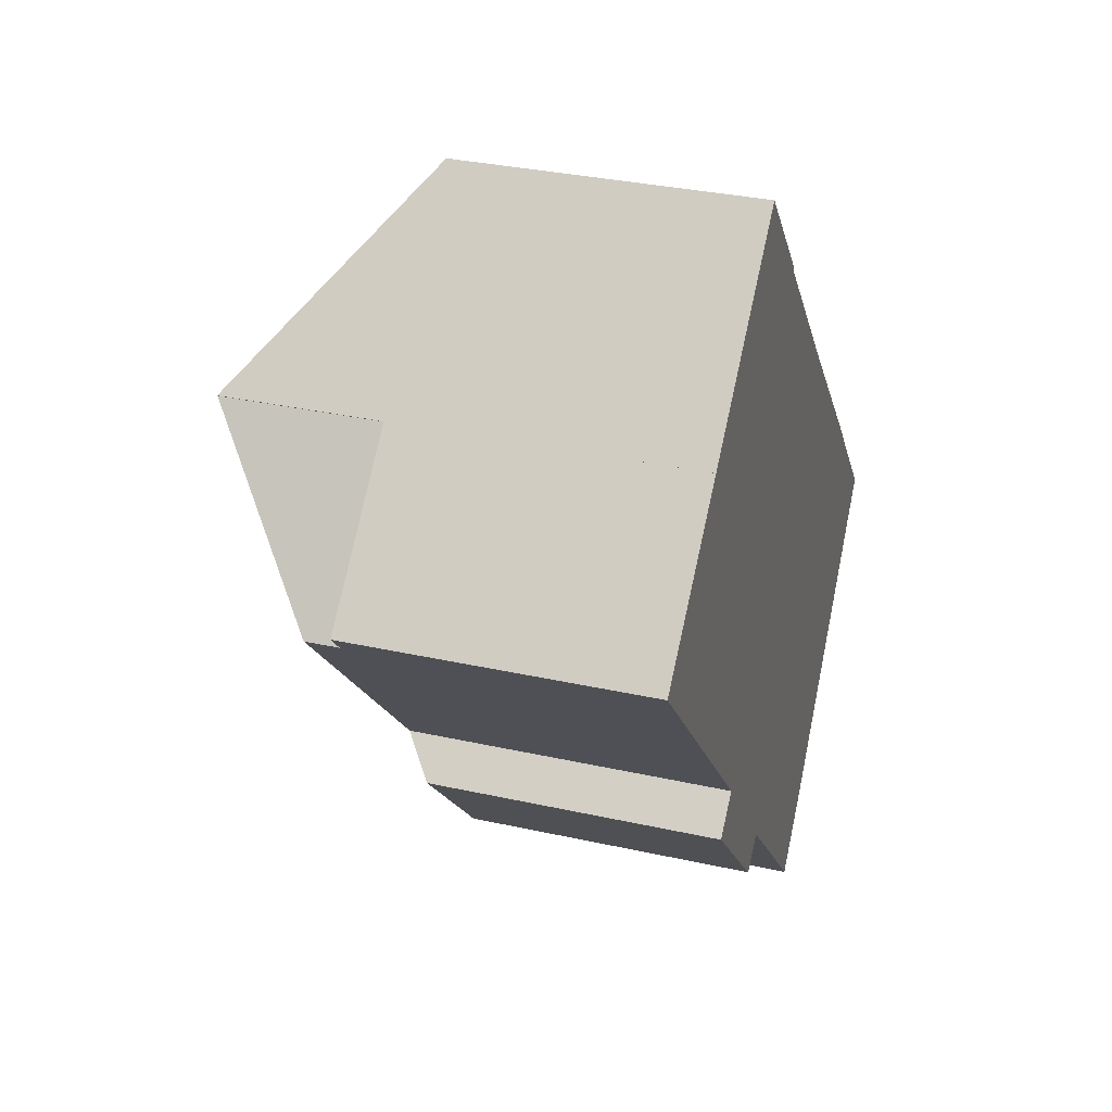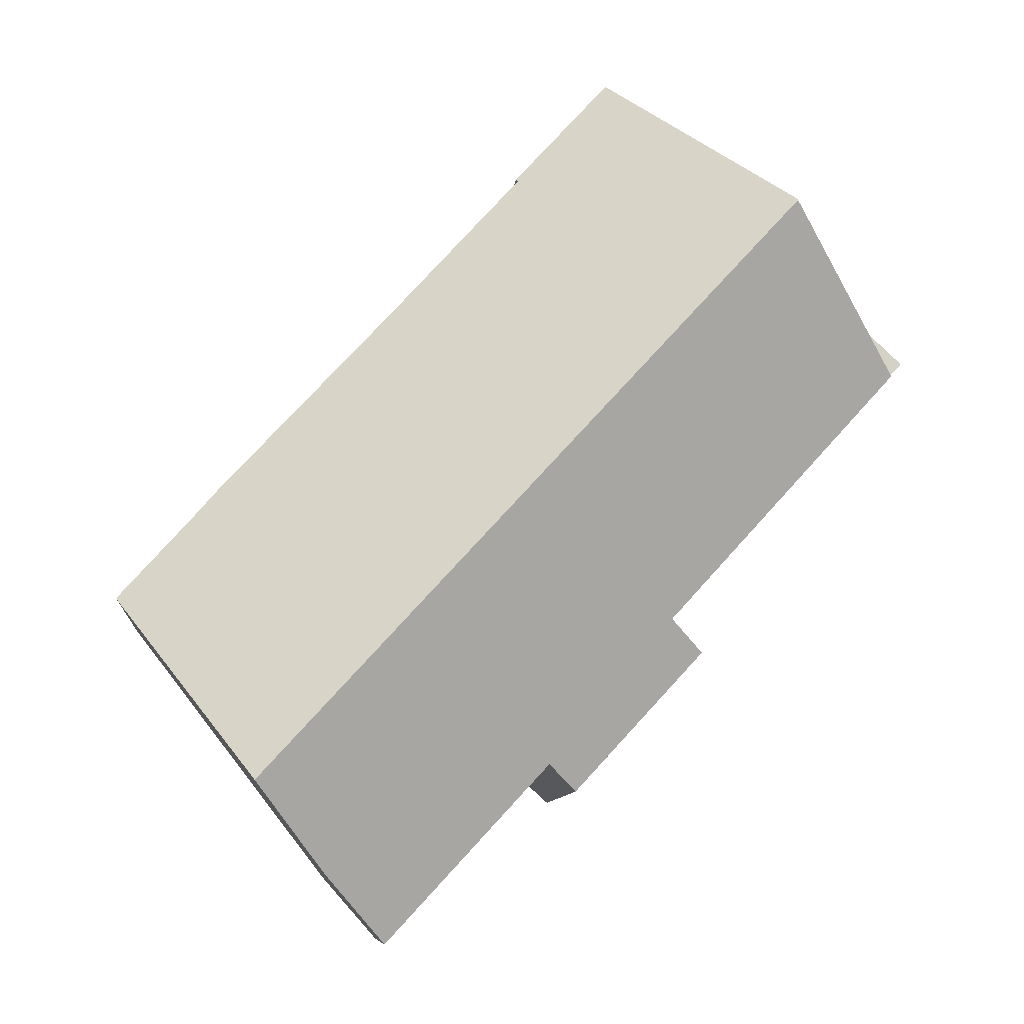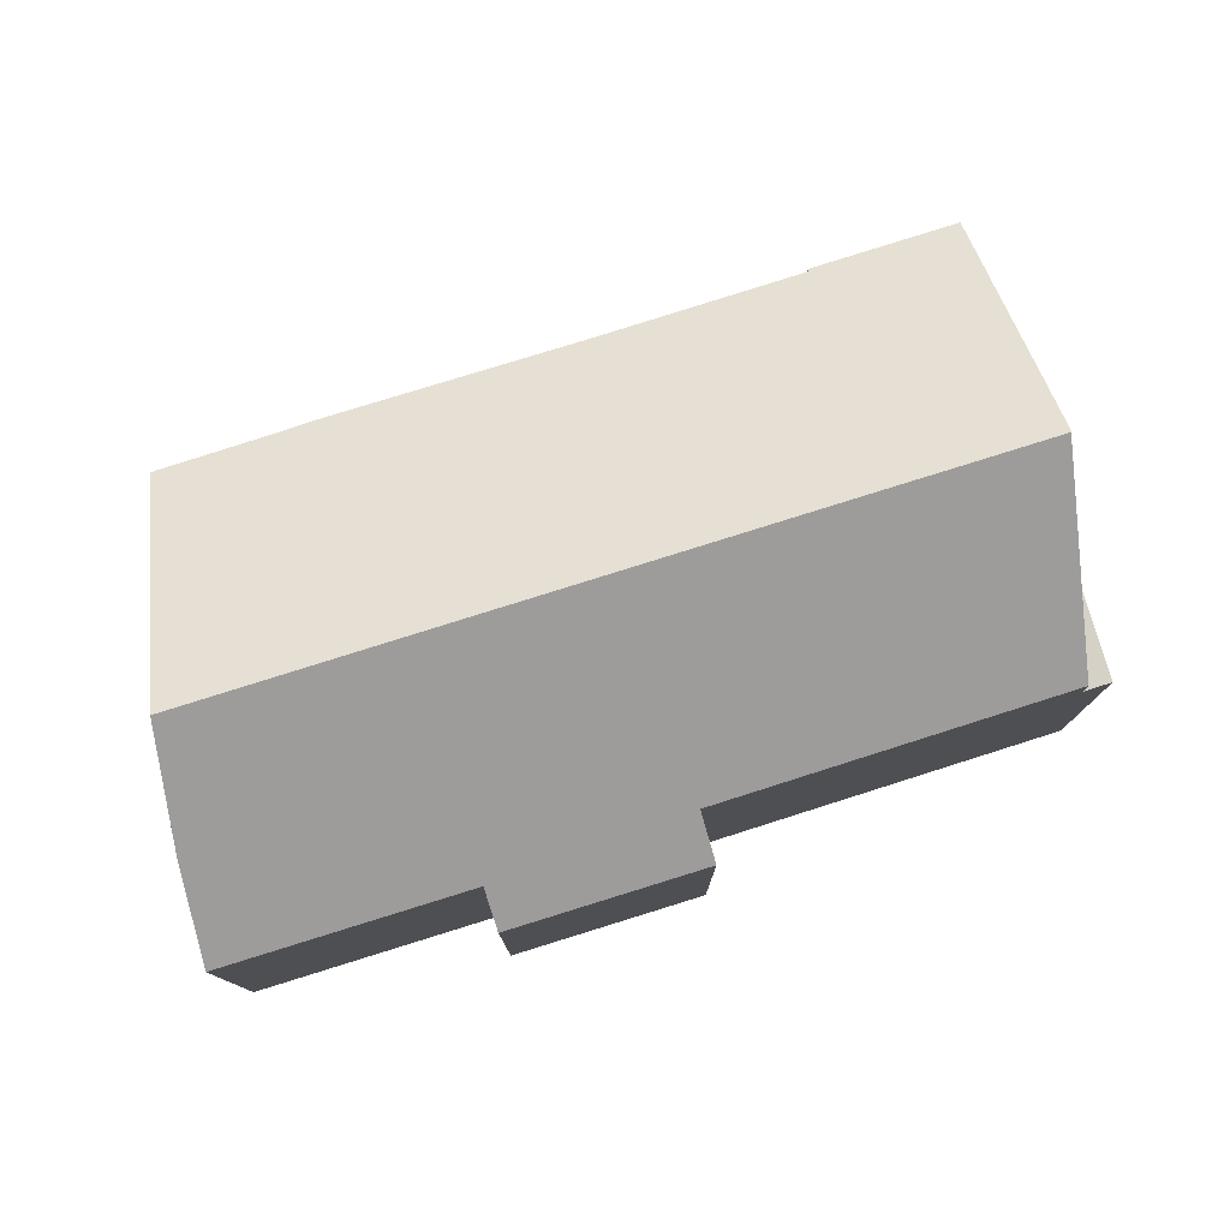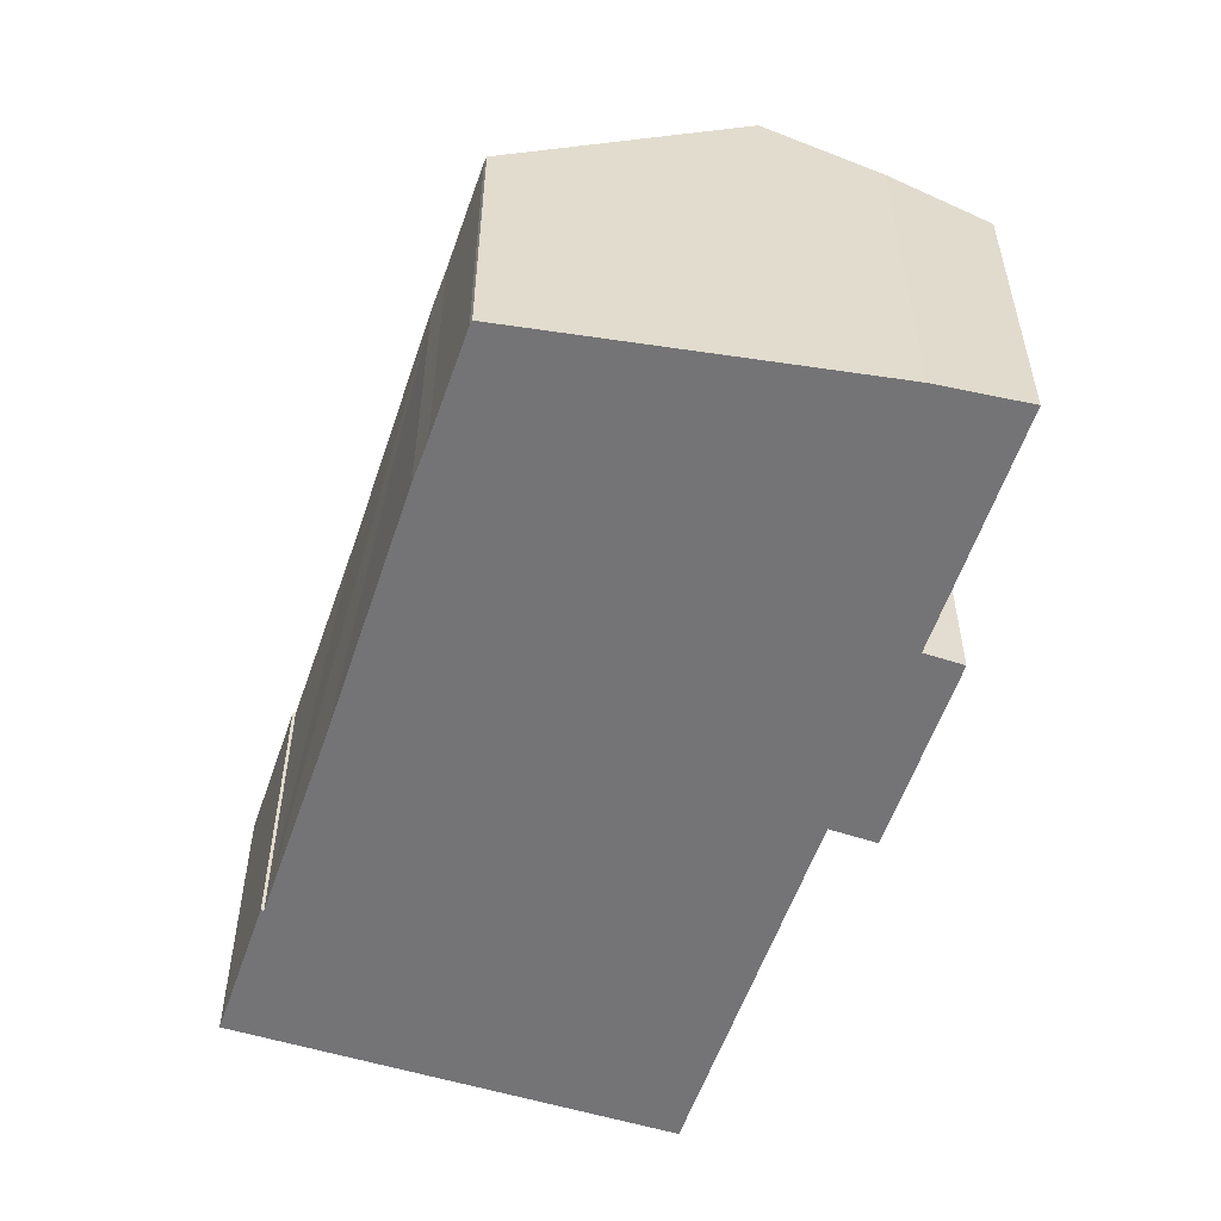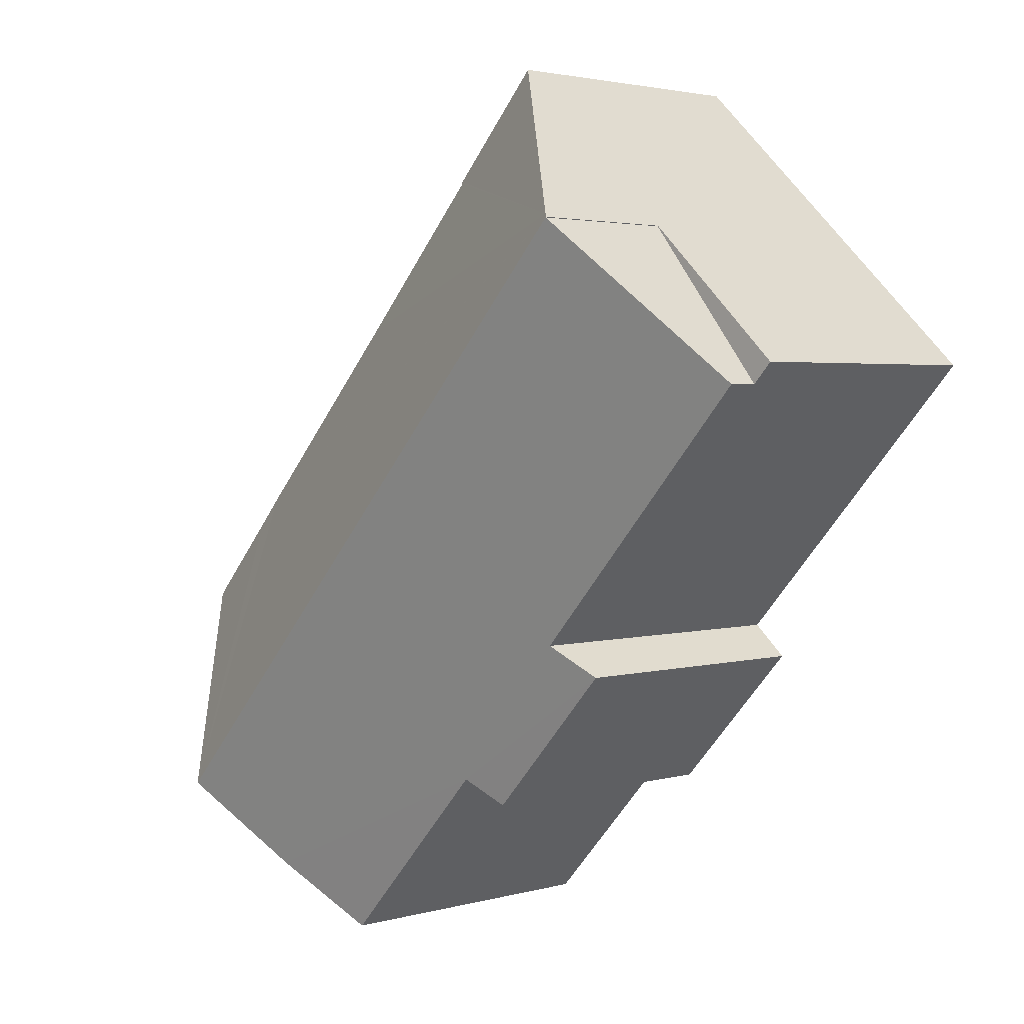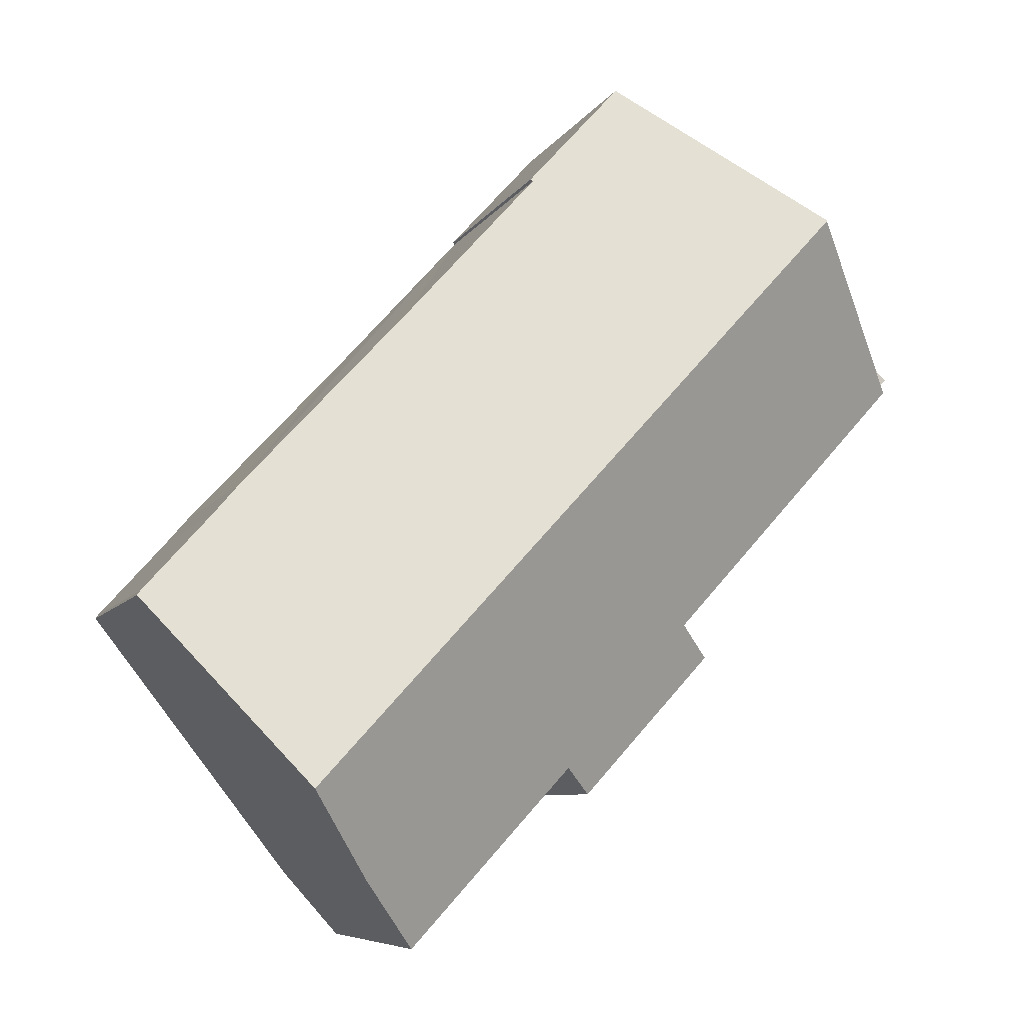
<metadata>
{"format":"obj","ext":"obj","renderer":"f3d","projection":"perspective","resolution":1024,"background":"white","views":[{"elev":32.5,"azim":-72.7,"up":"+Z"},{"elev":-9.3,"azim":175.1,"up":"+Z"},{"elev":79.3,"azim":-149.9,"up":"+Y"},{"elev":-56.3,"azim":118.9,"up":"+Y"},{"elev":2.6,"azim":-134.4,"up":"+Z"},{"elev":-7.3,"azim":162.2,"up":"+Z"}]}
</metadata>
<code>
v  0 7.439 4.555e-16
v  3.598 7.439 3.384
v  0.485 7.439 -0.533
v  3.586 7.439 3.397
v  3.586 -2.08e-16 3.397
v  3.598 -2.072e-16 3.384
v  0.485 3.264e-17 -0.533
v  0 0 0
v  10.58 7.491 4.94
v  3.673 11.29 3.48
v  8.099 7.483 7.672
v  10.53 7.537 4.885
v  14.01 7.556 1.041
v  14.93 7.551 0.05
v  18.49 7.527 -3.787
v  3.586 11.37 3.397
v  3.598 11.37 3.384
v  17.3 11.37 -11.58
v  19.16 7.548 -4.566
v  20.99 7.566 -6.602
v  21.06 7.578 -6.713
v  5.619 7.502 -7.982
v  9.766 8.145 -10.99
v  9.015 7.511 -11.67
v  15.56 9.617 -13.83
v  14.01 8.157 -15.59
v  6.52 8.259 -7.173
v  0.485 8.279 -0.533
v  3.673 -2.131e-16 3.48
v  8.099 -4.698e-16 7.672
v  6.52 4.392e-16 -7.173
v  5.619 4.888e-16 -7.982
v  10.58 -3.025e-16 4.94
v  10.53 -2.991e-16 4.885
v  14.01 -6.374e-17 1.041
v  18.49 2.319e-16 -3.787
v  14.93 -3.062e-18 0.05
v  19.16 2.796e-16 -4.566
v  20.99 4.043e-16 -6.602
v  21.06 4.111e-16 -6.713
v  15.56 8.469e-16 -13.83
v  17.3 7.092e-16 -11.58
v  14.01 9.547e-16 -15.59
v  9.766 6.728e-16 -10.99
v  9.015 7.145e-16 -11.67
g defaultobject
f 1 2 3
f 2 1 4
f 5 2 4
f 2 5 6
f 6 3 2
f 3 6 7
f 7 1 3
f 1 7 8
f 8 4 1
f 4 8 5
f 8 6 5
f 6 8 7
f 9 10 11
f 10 9 12
f 10 12 13
f 10 13 14
f 10 14 15
f 10 15 16
f 16 15 17
f 17 15 18
f 18 15 19
f 18 19 20
f 18 20 21
f 22 23 24
f 23 25 26
f 25 23 18
f 18 23 17
f 17 23 27
f 27 23 22
f 17 27 28
f 5 10 16
f 10 5 11
f 11 5 29
f 11 29 30
f 22 31 27
f 31 22 32
f 28 6 17
f 6 28 7
f 11 33 9
f 33 11 30
f 34 13 12
f 13 34 14
f 14 34 15
f 15 34 35
f 15 35 36
f 36 35 37
f 15 38 19
f 38 15 36
f 19 39 20
f 39 19 38
f 20 40 21
f 40 20 39
f 9 34 12
f 34 9 33
f 40 18 21
f 18 40 25
f 25 40 41
f 41 40 42
f 41 26 25
f 26 41 43
f 44 24 23
f 24 44 45
f 43 23 26
f 23 43 44
f 45 22 24
f 22 45 32
f 27 7 28
f 7 27 31
f 6 16 17
f 16 6 5
f 45 31 32
f 31 45 44
f 29 5 6
f 31 6 7
f 6 31 44
f 6 44 43
f 6 43 41
f 6 41 42
f 6 42 29
f 29 42 30
f 30 42 34
f 34 42 35
f 35 42 40
f 35 40 37
f 37 40 38
f 37 38 36
f 38 40 39
f 33 30 34

</code>
